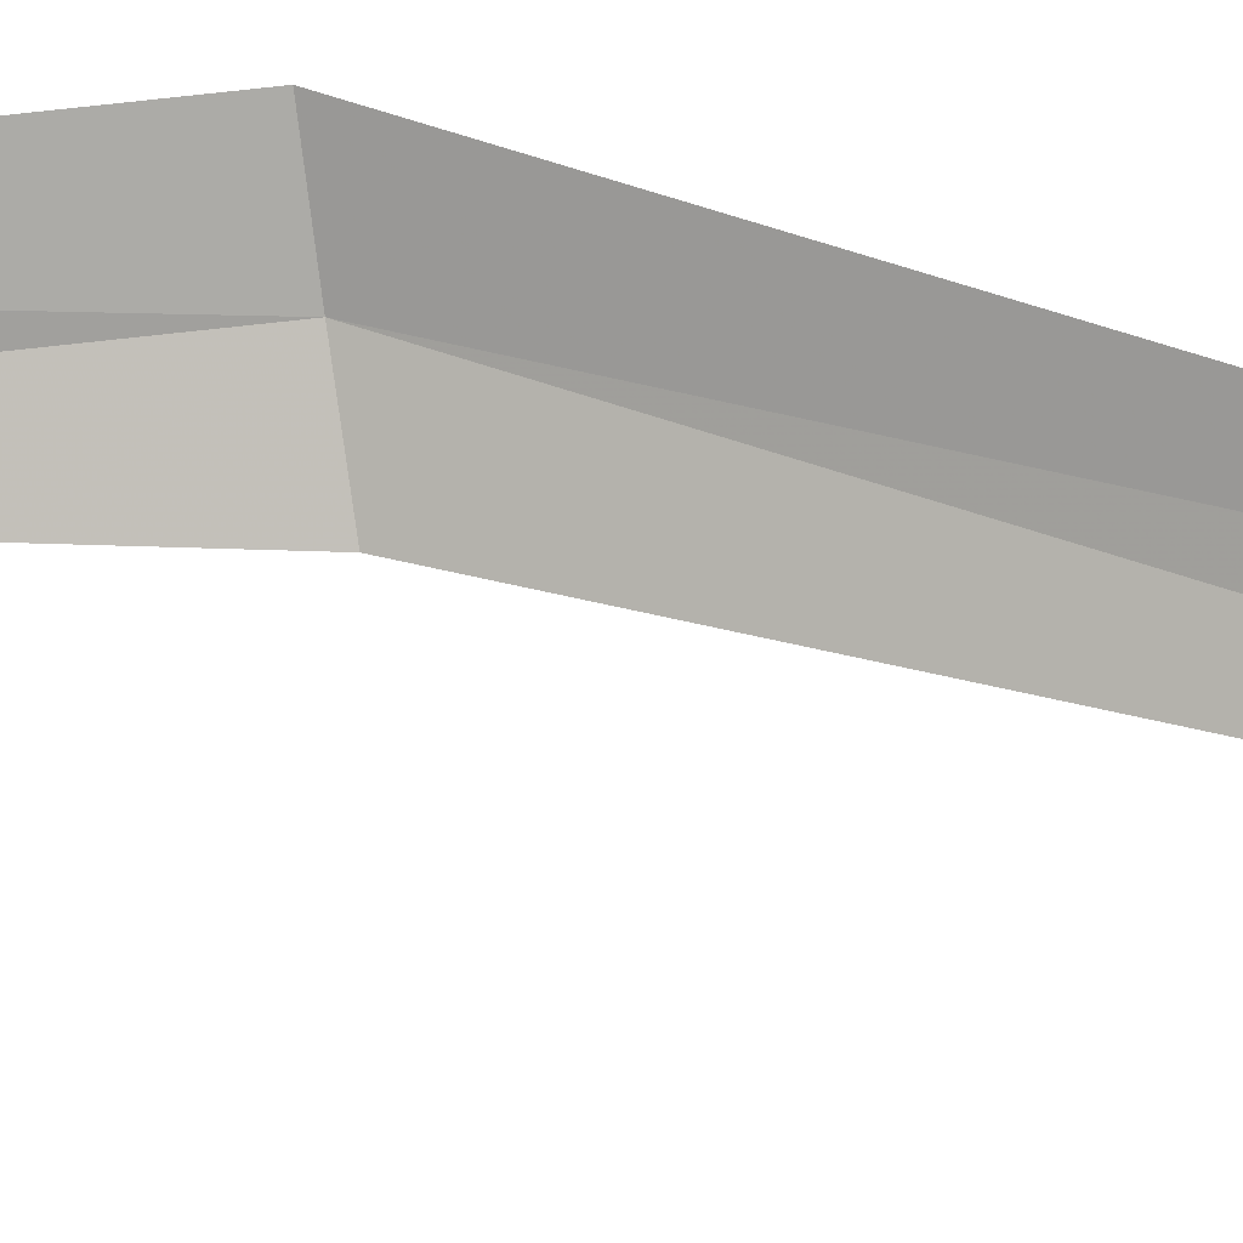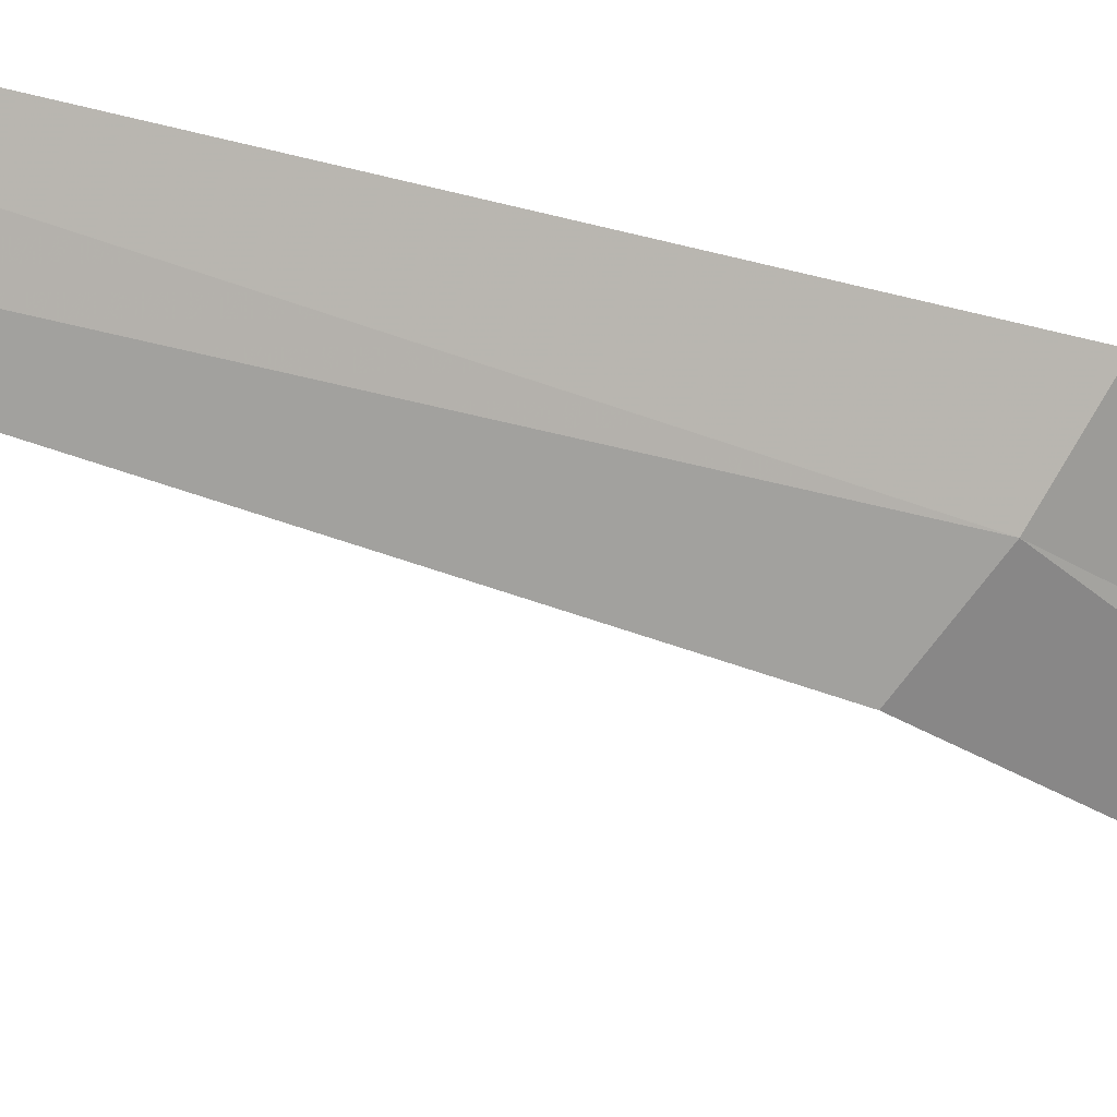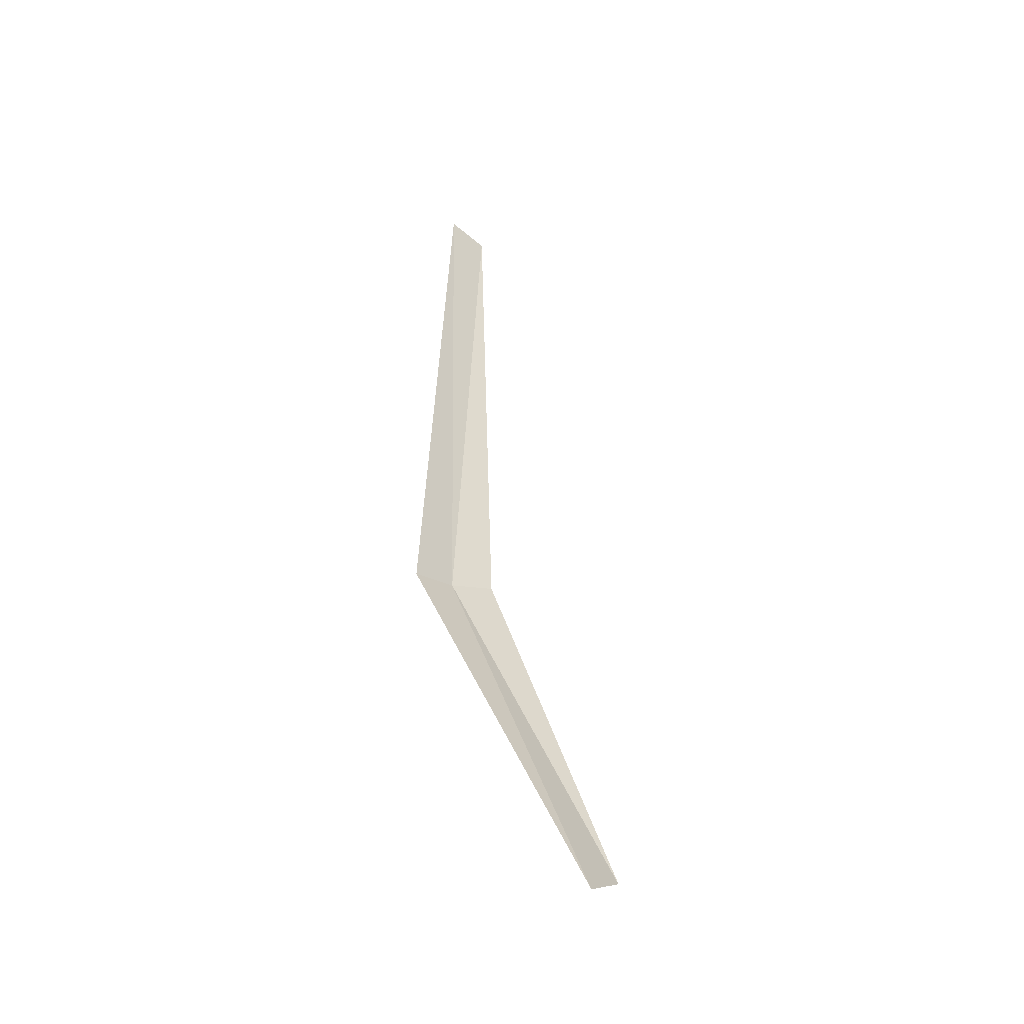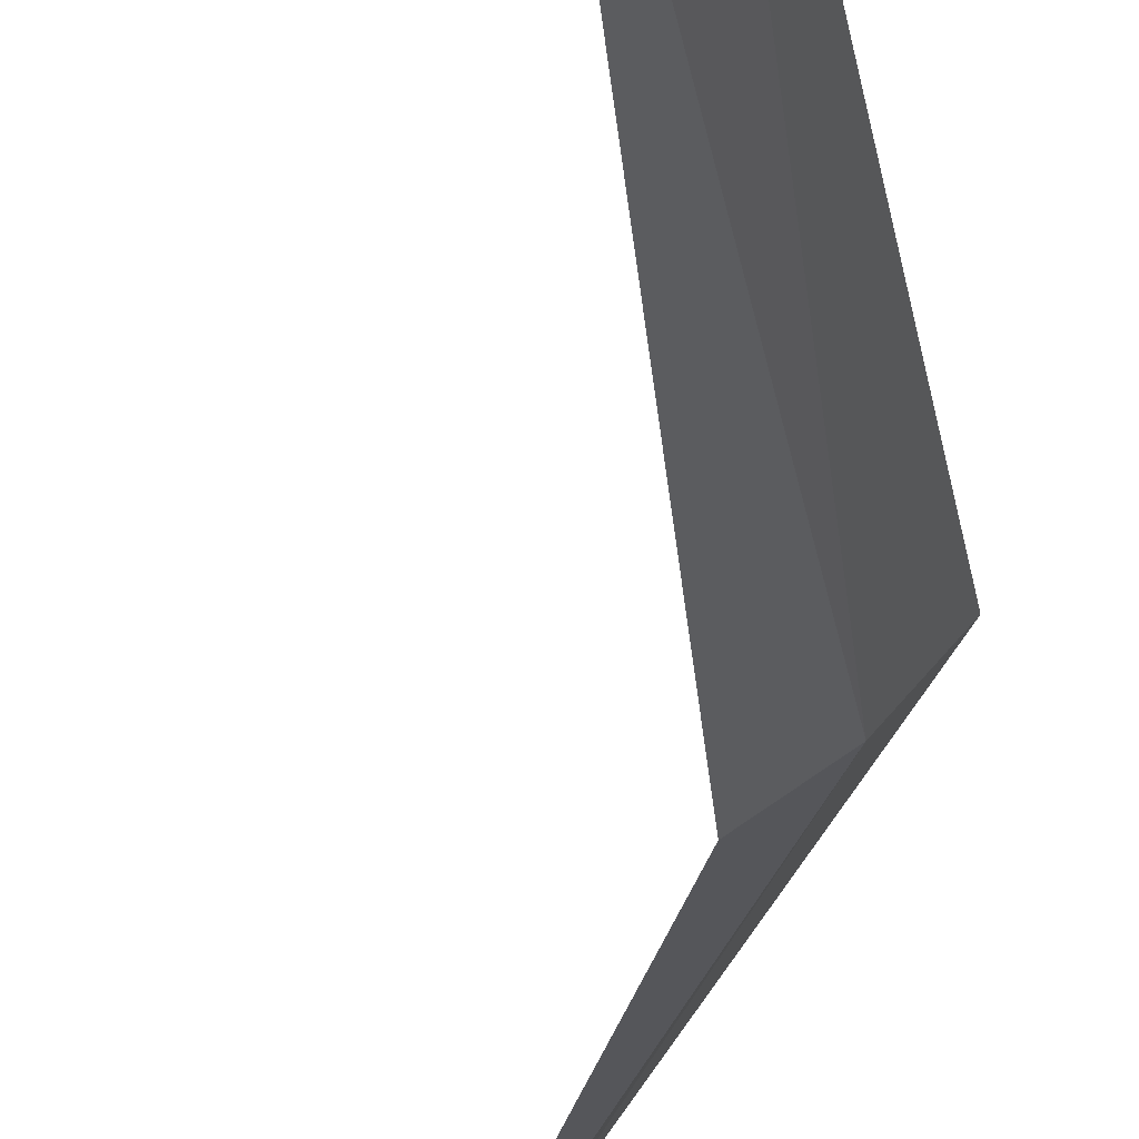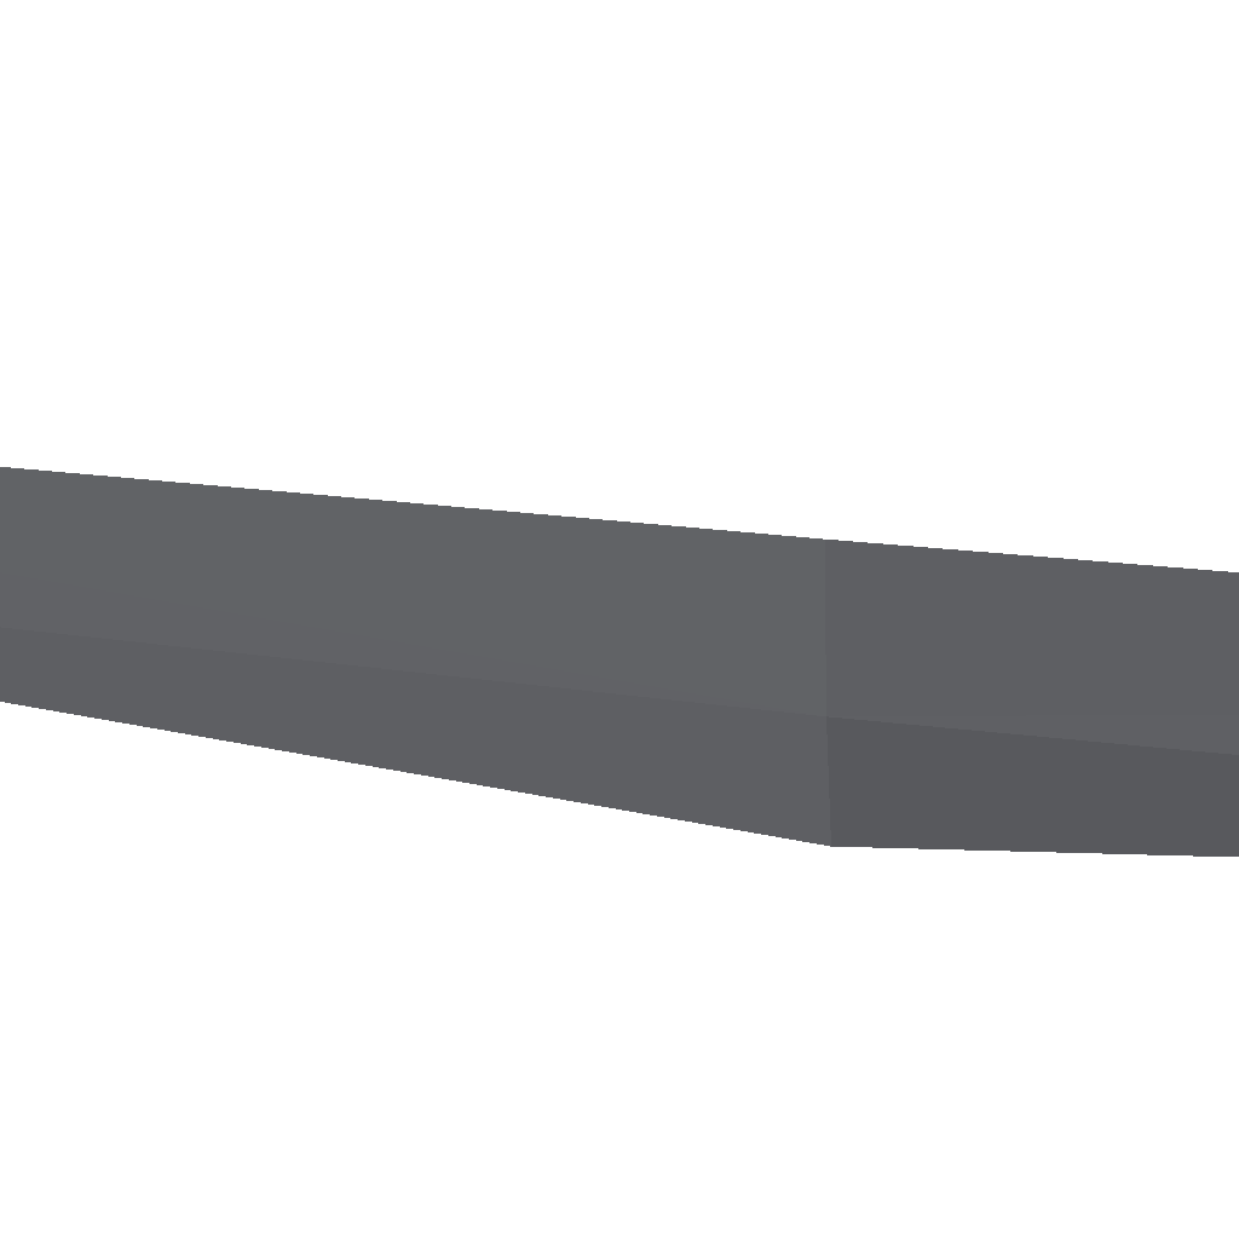
<metadata>
{"format":"obj","ext":"obj","renderer":"f3d","projection":"perspective","resolution":1024,"background":"white","views":[{"elev":51.6,"azim":-71.3,"up":"+Y"},{"elev":-30.2,"azim":63.4,"up":"+Y"},{"elev":-43.8,"azim":-170.1,"up":"+Z"},{"elev":-27.5,"azim":6.0,"up":"+Y"},{"elev":9.2,"azim":122.7,"up":"+Y"}]}
</metadata>
<code>
v -633.2 -339.1 -116.8
v -633.6 -339.2 -108.4
v -633.8 -339.6 -116.5
v -633.2 -338.6 -108.3
v -632.8 -338.5 -117
v -635.5 -339.5 -122.1
v -635.3 -338.8 -122.5
f 1 3 2
f 1 4 5
f 1 6 3
f 1 7 6
f 1 5 7
f 1 2 4

</code>
